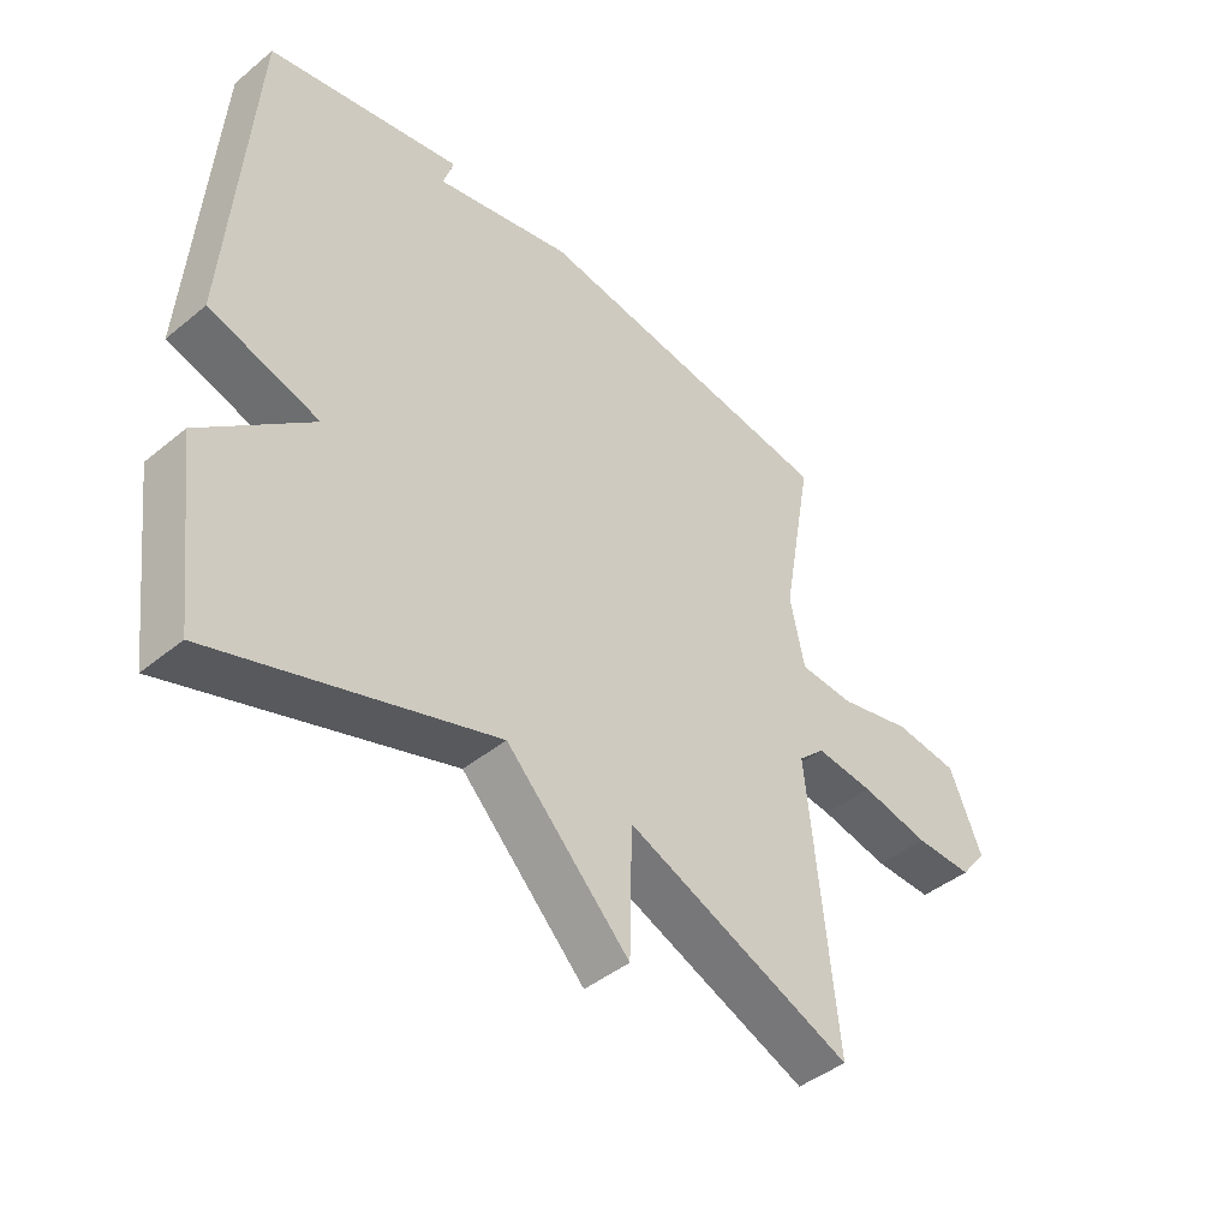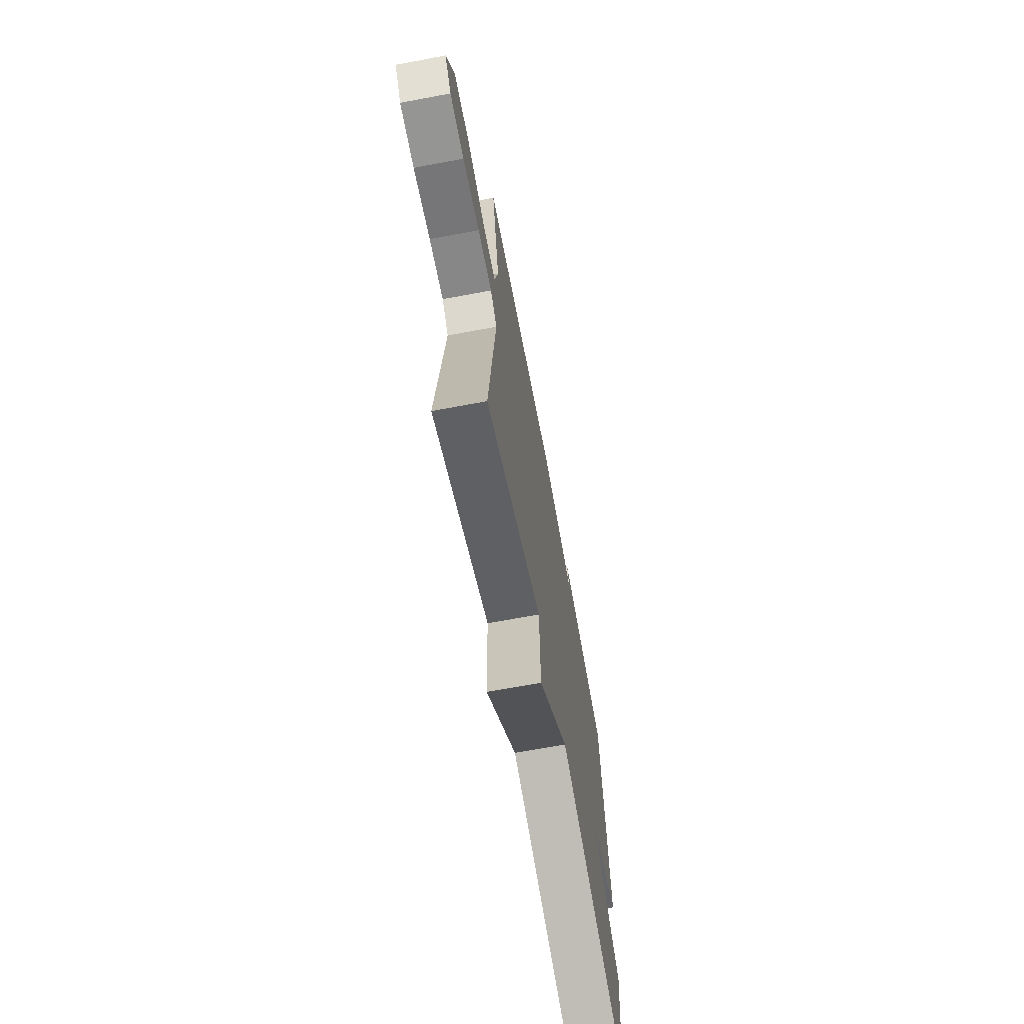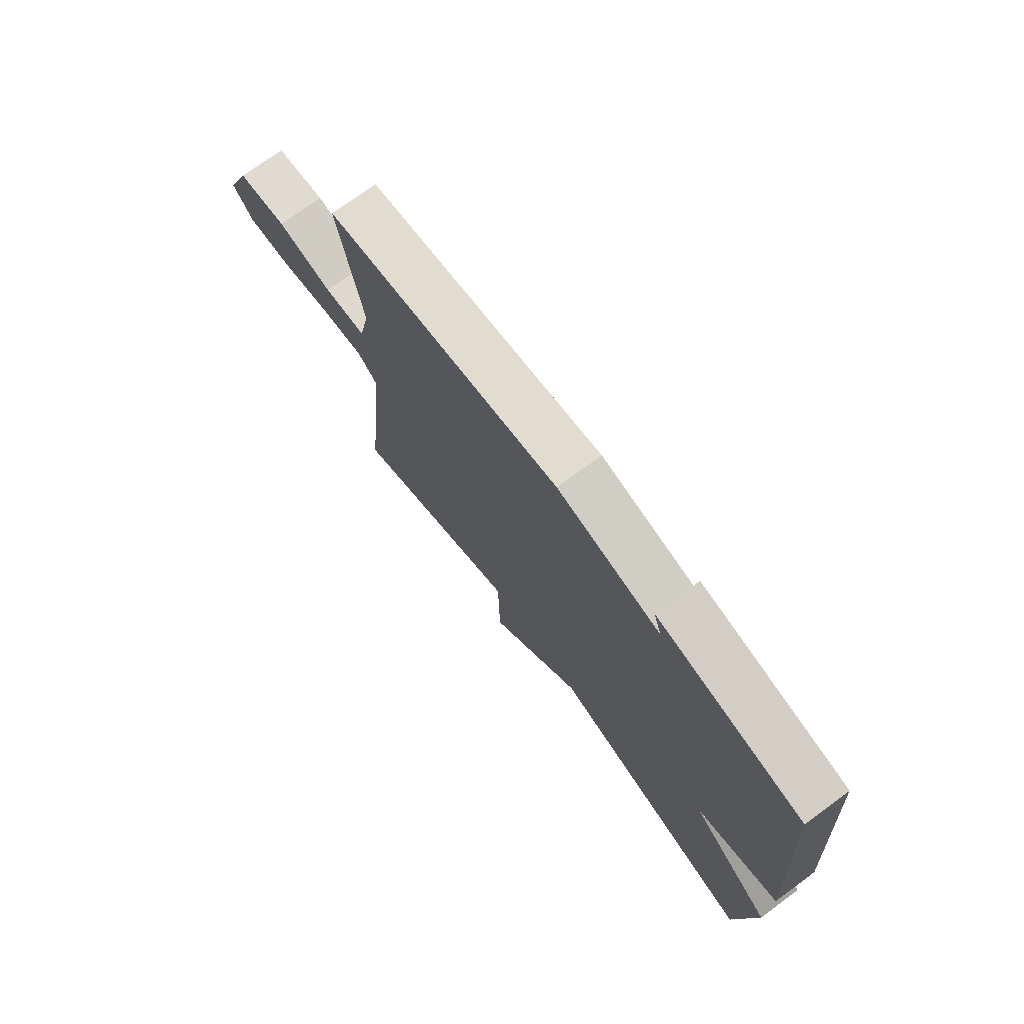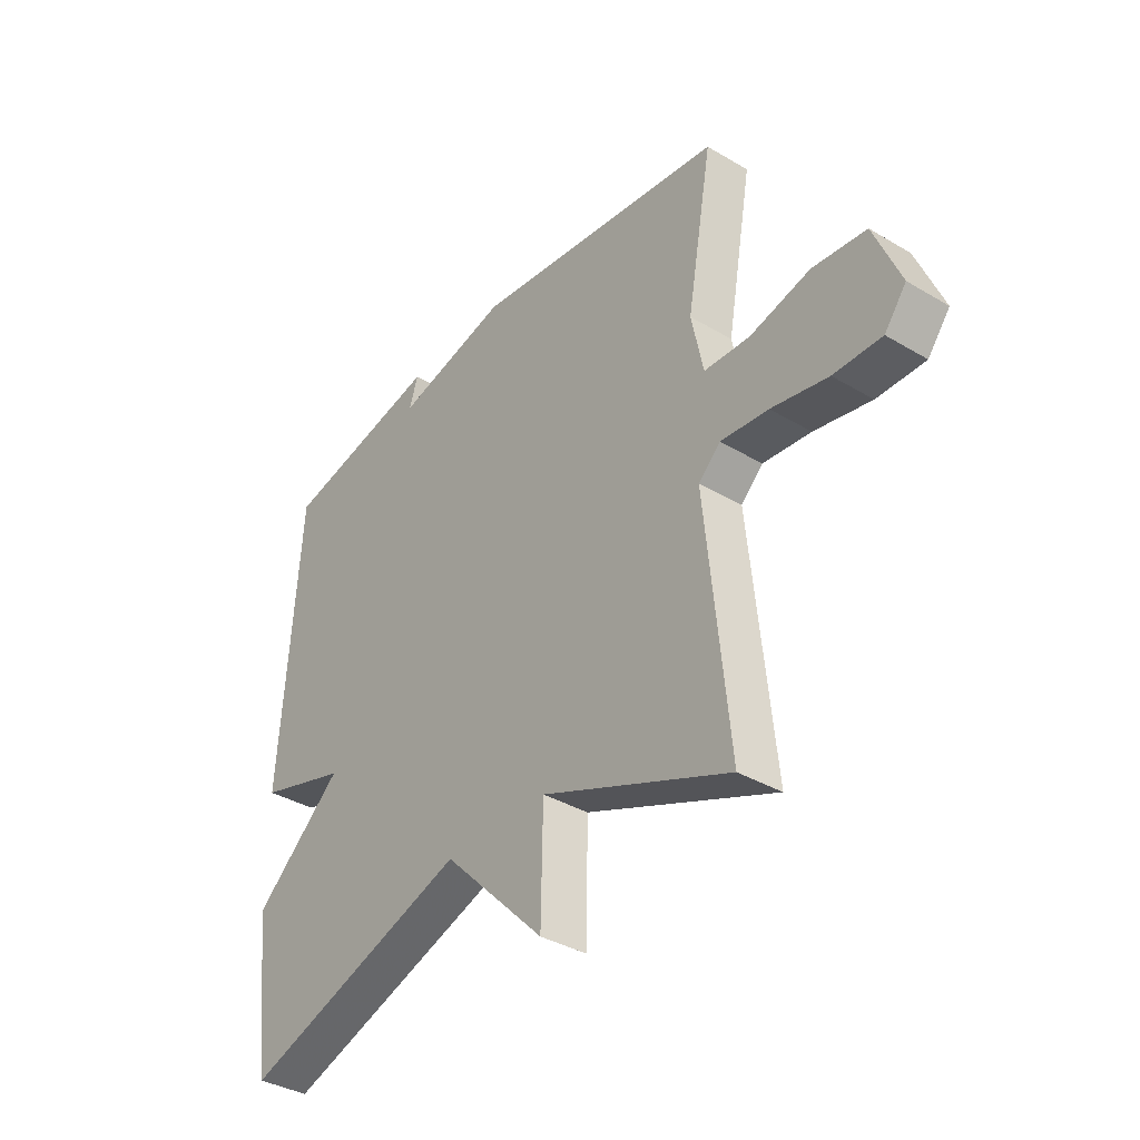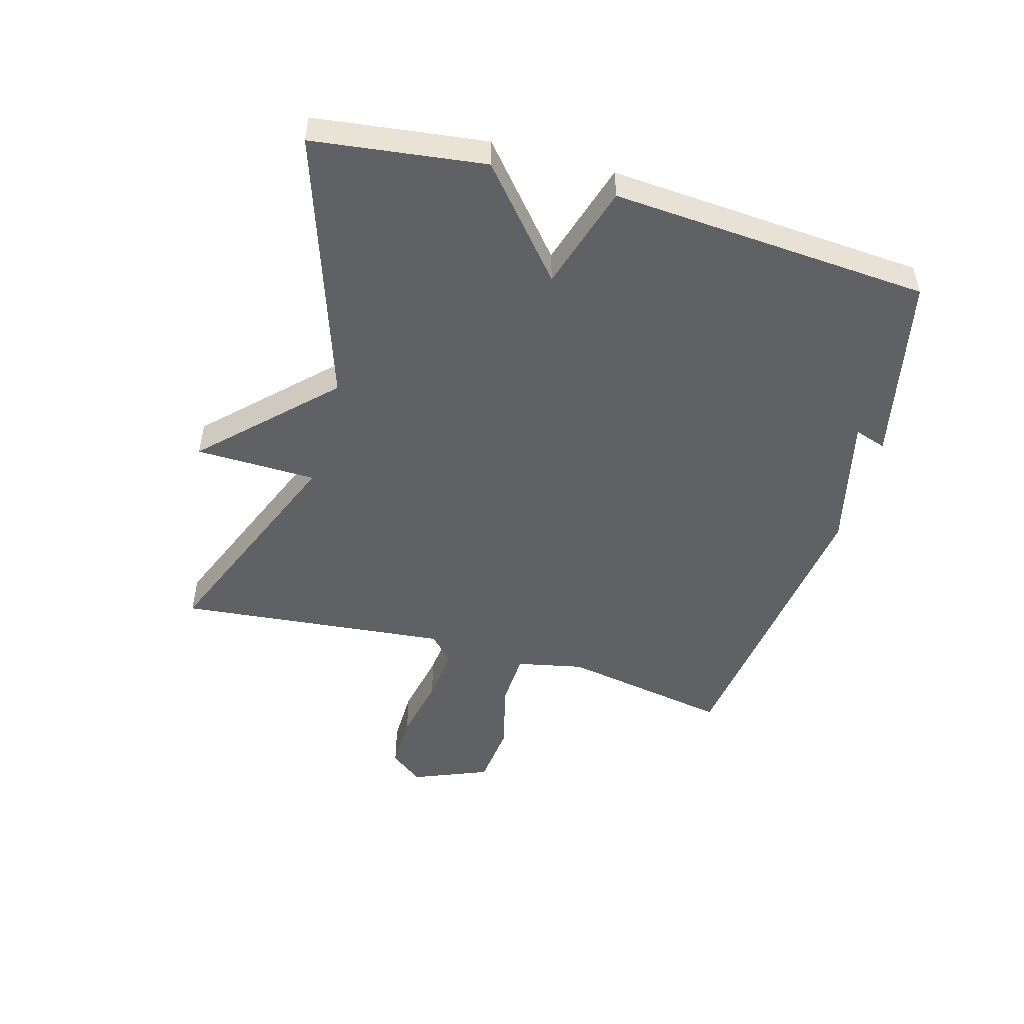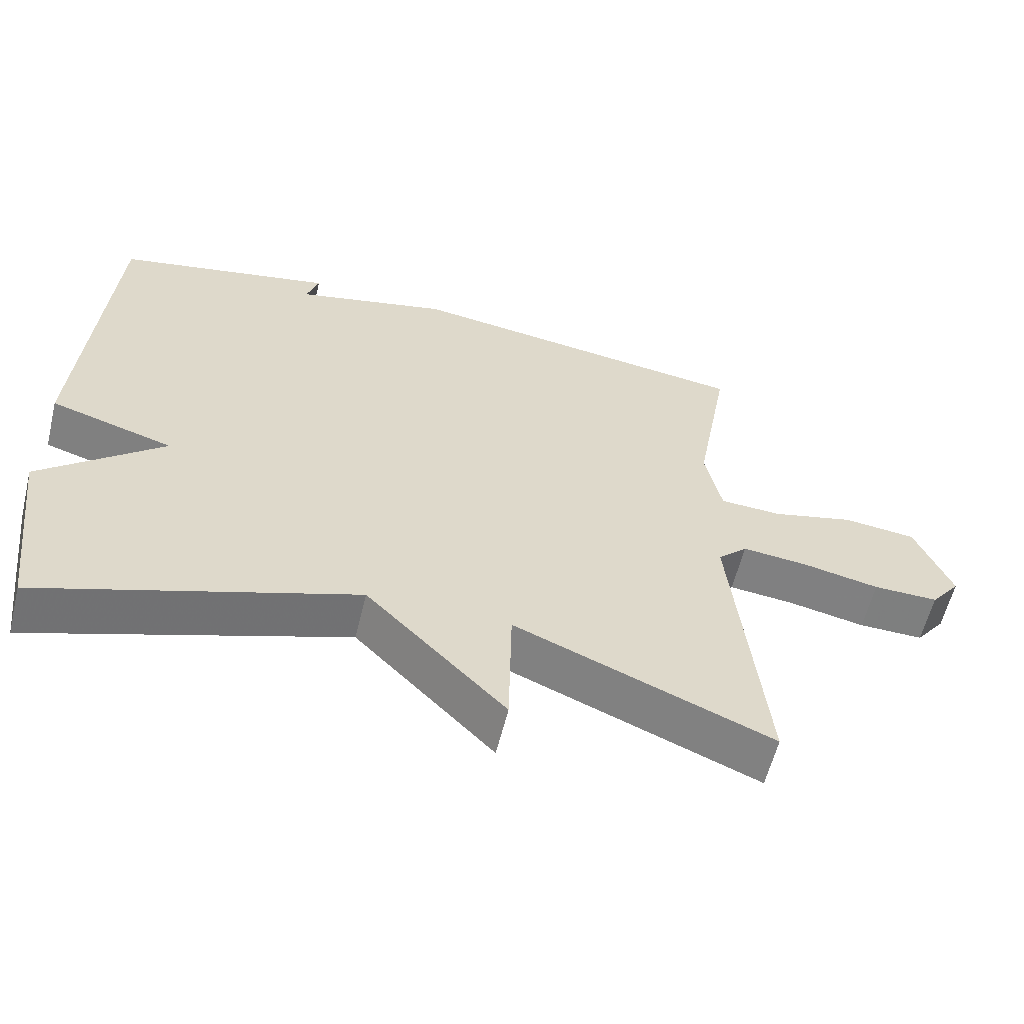
<metadata>
{"format":"obj","ext":"obj","renderer":"f3d","projection":"perspective","resolution":1024,"background":"white","views":[{"elev":-43.9,"azim":-46.2,"up":"+Z"},{"elev":-67.9,"azim":100.6,"up":"+Z"},{"elev":73.4,"azim":-126.3,"up":"+Z"},{"elev":-36.7,"azim":52.4,"up":"+Z"},{"elev":-49.8,"azim":-105.8,"up":"+Y"},{"elev":-59.5,"azim":-13.8,"up":"+Z"}]}
</metadata>
<code>
v -0.5 0.07 -0.5
v -0.536 0.07 -0.22
v -0.363 0.07 -0.072
v -0.536 0.07 -0.02
v -0.5 0.07 0.5
v -0.193 0.07 0.565
v -0.21 0.07 0.513
v 0.007 0.07 0.565
v 0.5 0.07 0.5
v 0.451 0.07 0.224
v 0.474 0.07 0.115
v 0.562 0.07 0.111
v 0.678 0.07 0.14
v 0.781 0.07 0.129
v 0.832 0.07 0.005
v 0.79 0.07 -0.049
v 0.698 0.07 -0.048
v 0.589 0.07 -0.026
v 0.497 0.07 -0.017
v 0.455 0.07 -0.057
v 0.5 0.07 -0.5
v 0.139 0.07 -0.353
v 0.135 0.07 -0.551
v -0.061 0.07 -0.353
v -0.5 0 -0.5
v -0.536 0 -0.22
v -0.363 0 -0.072
v -0.536 0 -0.02
v -0.5 0 0.5
v -0.193 0 0.565
v -0.21 0 0.513
v 0.007 0 0.565
v 0.5 0 0.5
v 0.451 0 0.224
v 0.474 0 0.115
v 0.562 0 0.111
v 0.678 0 0.14
v 0.781 0 0.129
v 0.832 0 0.005
v 0.79 0 -0.049
v 0.698 0 -0.048
v 0.589 0 -0.026
v 0.497 0 -0.017
v 0.455 0 -0.057
v 0.5 0 -0.5
v 0.139 0 -0.353
v 0.135 0 -0.551
v -0.061 0 -0.353
f 22 23 24
f 20 21 22
f 19 20 22 24
f 16 17 18
f 15 16 18
f 14 15 18
f 13 14 18
f 12 13 18
f 11 12 18 19
f 1 2 3
f 24 1 3
f 19 24 3
f 11 19 3
f 10 11 3
f 10 3 4
f 9 10 4
f 8 9 4
f 7 8 4
f 4 5 6 7
f 48 47 46
f 46 45 44
f 48 46 44 43
f 42 41 40
f 42 40 39
f 42 39 38
f 42 38 37
f 42 37 36
f 43 42 36 35
f 27 26 25
f 27 25 48
f 27 48 43
f 27 43 35
f 27 35 34
f 28 27 34
f 28 34 33
f 28 33 32
f 28 32 31
f 31 30 29 28
f 1 25 26 2
f 2 26 27 3
f 3 27 28 4
f 4 28 29 5
f 5 29 30 6
f 6 30 31 7
f 7 31 32 8
f 8 32 33 9
f 9 33 34 10
f 10 34 35 11
f 11 35 36 12
f 12 36 37 13
f 13 37 38 14
f 14 38 39 15
f 15 39 40 16
f 16 40 41 17
f 17 41 42 18
f 18 42 43 19
f 19 43 44 20
f 20 44 45 21
f 21 45 46 22
f 22 46 47 23
f 23 47 48 24
f 24 48 25 1

</code>
